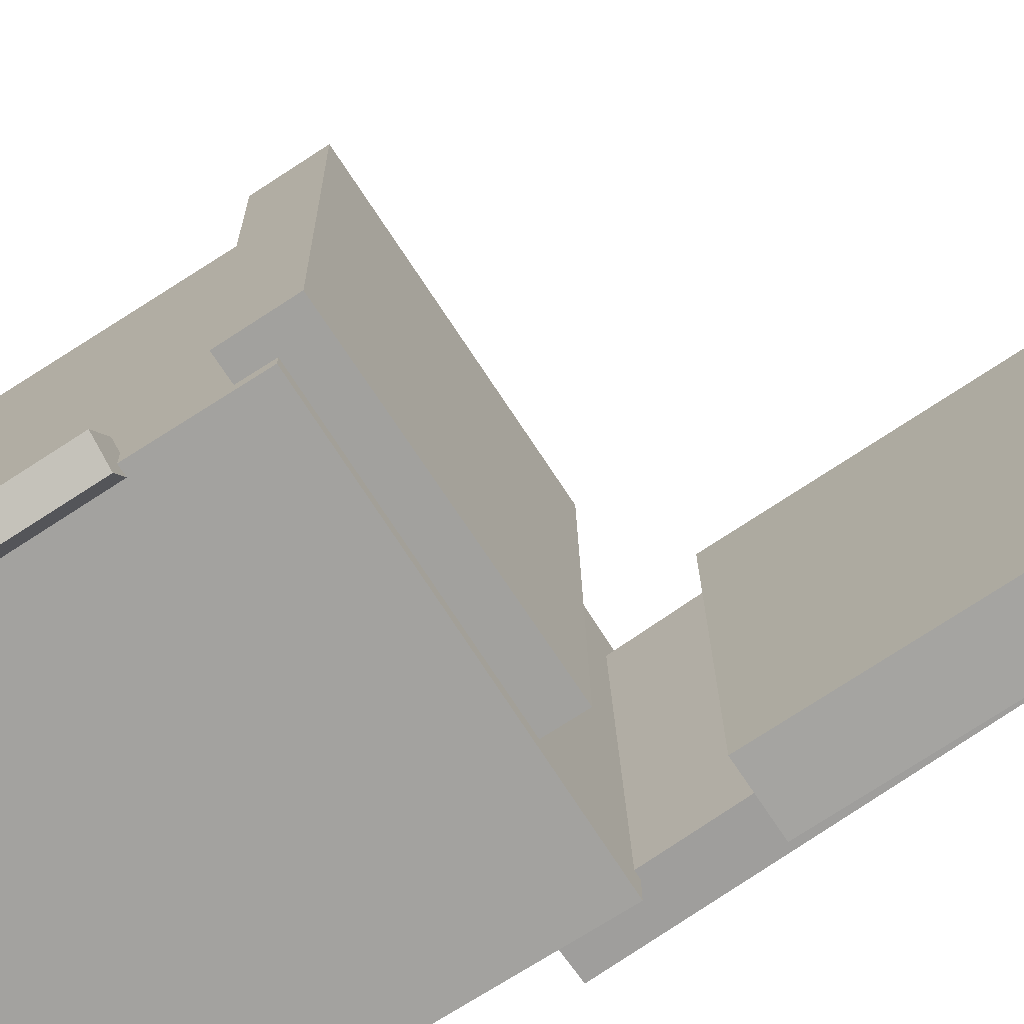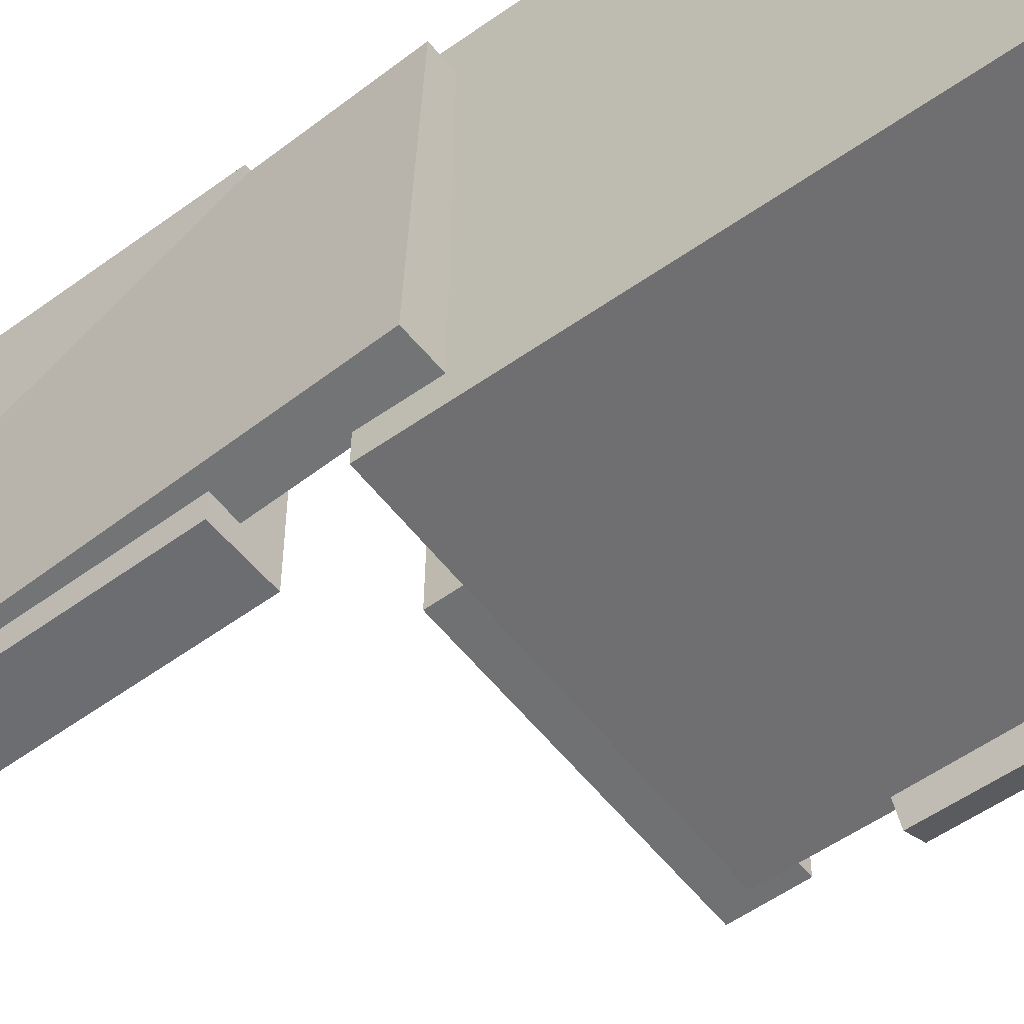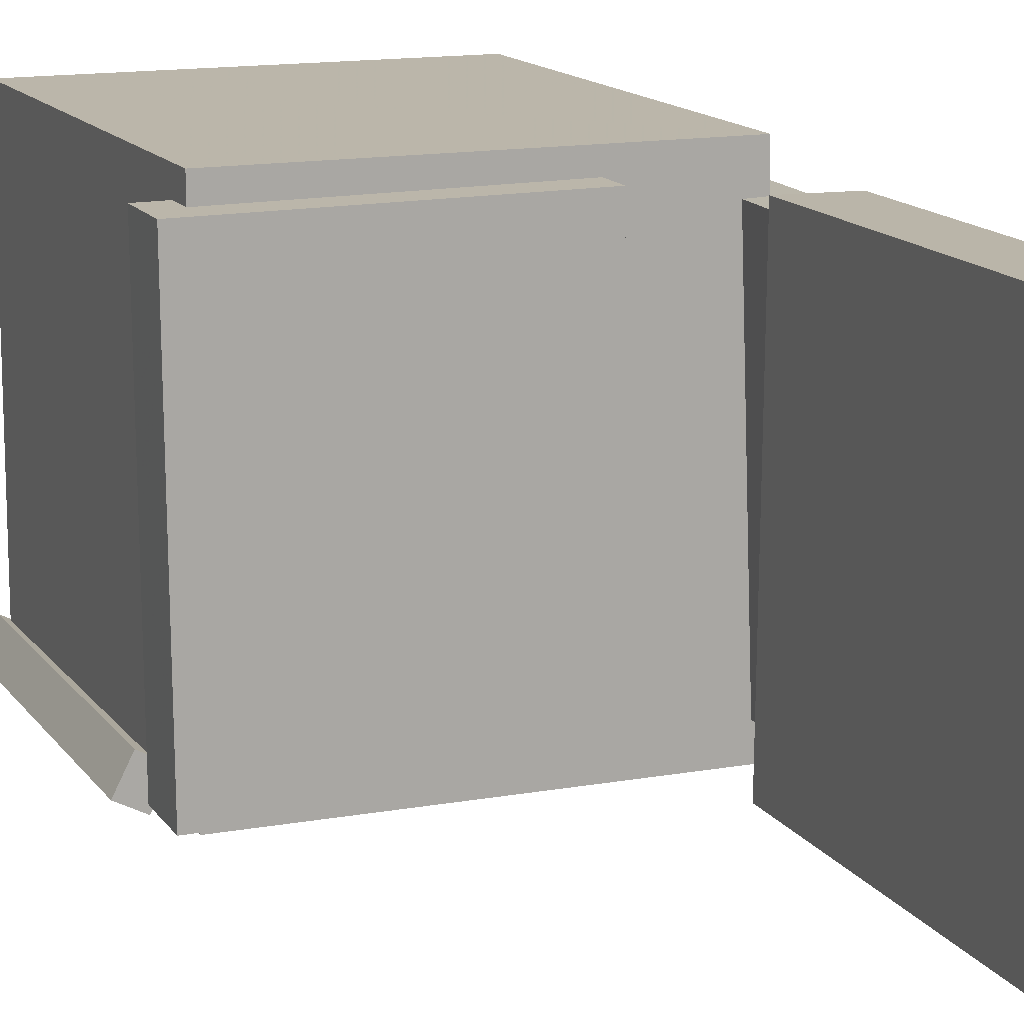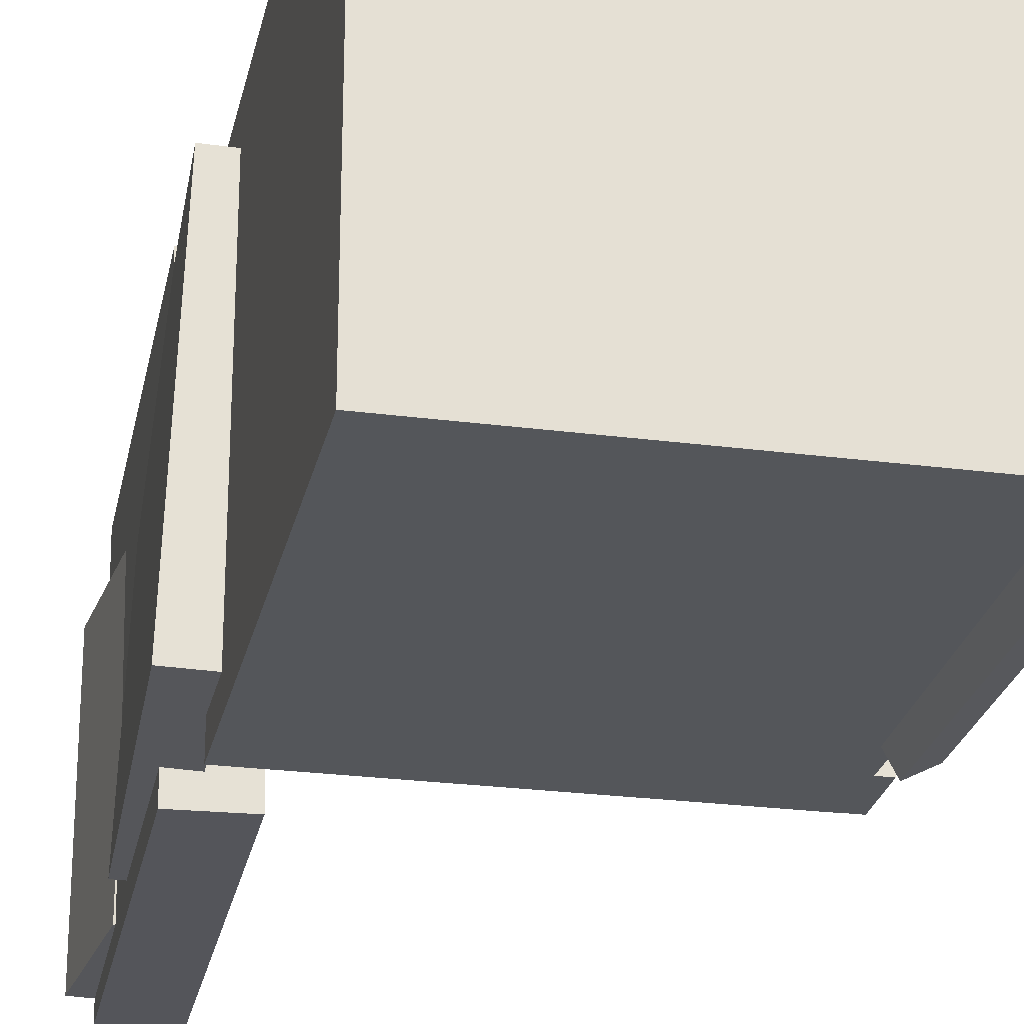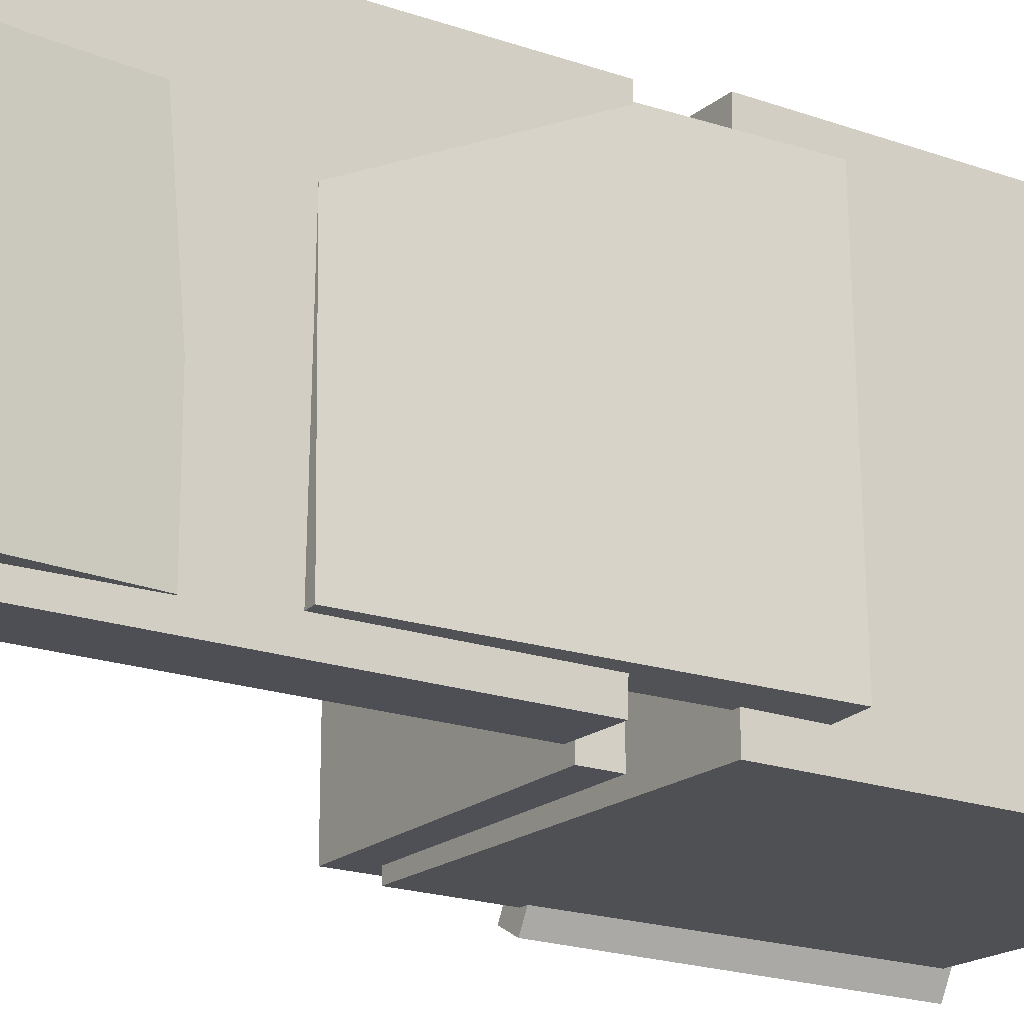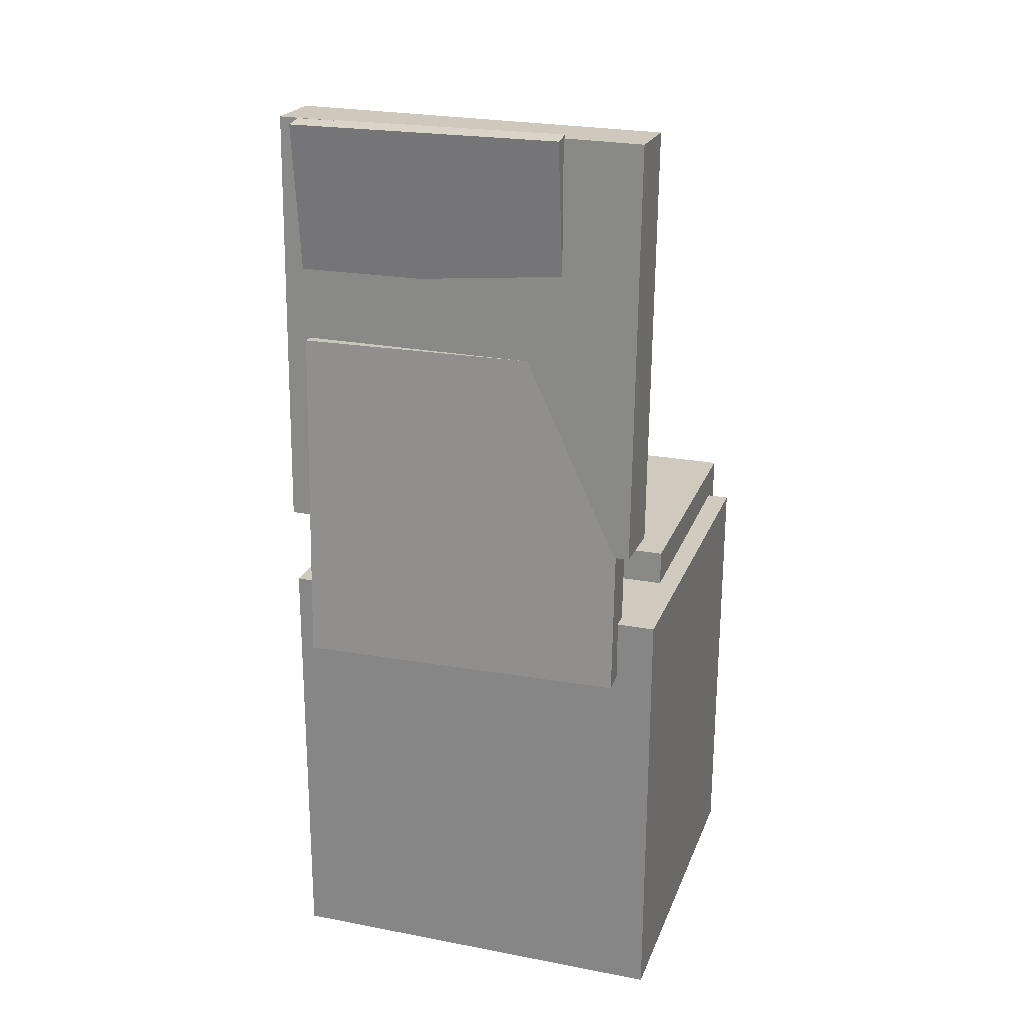
<metadata>
{"format":"obj","ext":"obj","renderer":"f3d","projection":"perspective","resolution":1024,"background":"white","views":[{"elev":-72.1,"azim":123.3,"up":"+Z"},{"elev":-55.1,"azim":-52.4,"up":"+Z"},{"elev":14.3,"azim":158.7,"up":"+Z"},{"elev":-25.9,"azim":-11.2,"up":"+Z"},{"elev":-18.8,"azim":-123.0,"up":"+Z"},{"elev":22.5,"azim":-72.4,"up":"+Y"}]}
</metadata>
<code>
v -0.1738 0.4042 -0.1378
v -0.1745 0.4043 0.09274
v -0.1557 0.4063 -0.1377
v -0.1564 0.4065 0.0928
v -0.1589 0.2787 -0.1377
v -0.1596 0.2788 0.09287
v -0.1408 0.2808 -0.1376
v -0.1415 0.281 0.09292
f 1.0 7.0 5.0
f 1.0 3.0 7.0
f 1.0 4.0 3.0
f 1.0 2.0 4.0
f 3.0 8.0 7.0
f 3.0 4.0 8.0
f 5.0 7.0 8.0
f 5.0 8.0 6.0
f 1.0 5.0 6.0
f 1.0 6.0 2.0
f 2.0 6.0 8.0
f 2.0 8.0 4.0
v -0.05379 -0.04147 -0.1487
v -0.05167 -0.04345 0.1578
v -0.05395 0.009733 -0.1484
v -0.05183 0.007751 0.1581
v 0.1862 -0.04072 -0.1504
v 0.1883 -0.0427 0.1561
v 0.186 0.01048 -0.15
v 0.1882 0.008494 0.1564
f 9.0 15.0 13.0
f 9.0 11.0 15.0
f 9.0 12.0 11.0
f 9.0 10.0 12.0
f 11.0 16.0 15.0
f 11.0 12.0 16.0
f 13.0 15.0 16.0
f 13.0 16.0 14.0
f 9.0 13.0 14.0
f 9.0 14.0 10.0
f 10.0 14.0 16.0
f 10.0 16.0 12.0
v -0.1045 0.4064 -0.1526
v -0.1094 0.4032 0.1597
v -0.1065 0.05126 -0.1563
v -0.1113 0.04802 0.156
v -0.1566 0.4067 -0.1534
v -0.1614 0.4035 0.1589
v -0.1585 0.05156 -0.1572
v -0.1634 0.04832 0.1552
f 17.0 23.0 21.0
f 17.0 19.0 23.0
f 17.0 20.0 19.0
f 17.0 18.0 20.0
f 19.0 24.0 23.0
f 19.0 20.0 24.0
f 21.0 23.0 24.0
f 21.0 24.0 22.0
f 17.0 21.0 22.0
f 17.0 22.0 18.0
f 18.0 22.0 24.0
f 18.0 24.0 20.0
v 0.17 -0.3949 -0.1822
v 0.1683 -0.1033 -0.1781
v 0.1908 -0.395 -0.1714
v 0.1891 -0.1033 -0.1674
v 0.1565 -0.3954 -0.156
v 0.1548 -0.1038 -0.152
v 0.1773 -0.3954 -0.1453
v 0.1756 -0.1038 -0.1413
f 25.0 31.0 29.0
f 25.0 27.0 31.0
f 25.0 28.0 27.0
f 25.0 26.0 28.0
f 27.0 32.0 31.0
f 27.0 28.0 32.0
f 29.0 31.0 32.0
f 29.0 32.0 30.0
f 25.0 29.0 30.0
f 25.0 30.0 26.0
f 26.0 30.0 32.0
f 26.0 32.0 28.0
v -0.1675 0.2178 -0.1339
v -0.1583 0.2156 0.1448
v -0.1318 0.2168 -0.1351
v -0.1227 0.2146 0.1436
v -0.1759 -0.07303 -0.1359
v -0.1667 -0.07522 0.1428
v -0.1403 -0.07405 -0.1371
v -0.1311 -0.07625 0.1416
f 33.0 39.0 37.0
f 33.0 35.0 39.0
f 33.0 36.0 35.0
f 33.0 34.0 36.0
f 35.0 40.0 39.0
f 35.0 36.0 40.0
f 37.0 39.0 40.0
f 37.0 40.0 38.0
f 33.0 37.0 38.0
f 33.0 38.0 34.0
f 34.0 38.0 40.0
f 34.0 40.0 36.0
v -0.1452 -0.02325 0.1745
v -0.14 -0.396 0.1718
v 0.1659 -0.01898 0.1751
v 0.171 -0.3918 0.1724
v -0.1445 -0.02076 -0.1616
v -0.1394 -0.3935 -0.1643
v 0.1665 -0.01648 -0.161
v 0.1716 -0.3893 -0.1637
f 41.0 47.0 45.0
f 41.0 43.0 47.0
f 41.0 44.0 43.0
f 41.0 42.0 44.0
f 43.0 48.0 47.0
f 43.0 44.0 48.0
f 45.0 47.0 48.0
f 45.0 48.0 46.0
f 41.0 45.0 46.0
f 41.0 46.0 42.0
f 42.0 46.0 48.0
f 42.0 48.0 44.0

</code>
